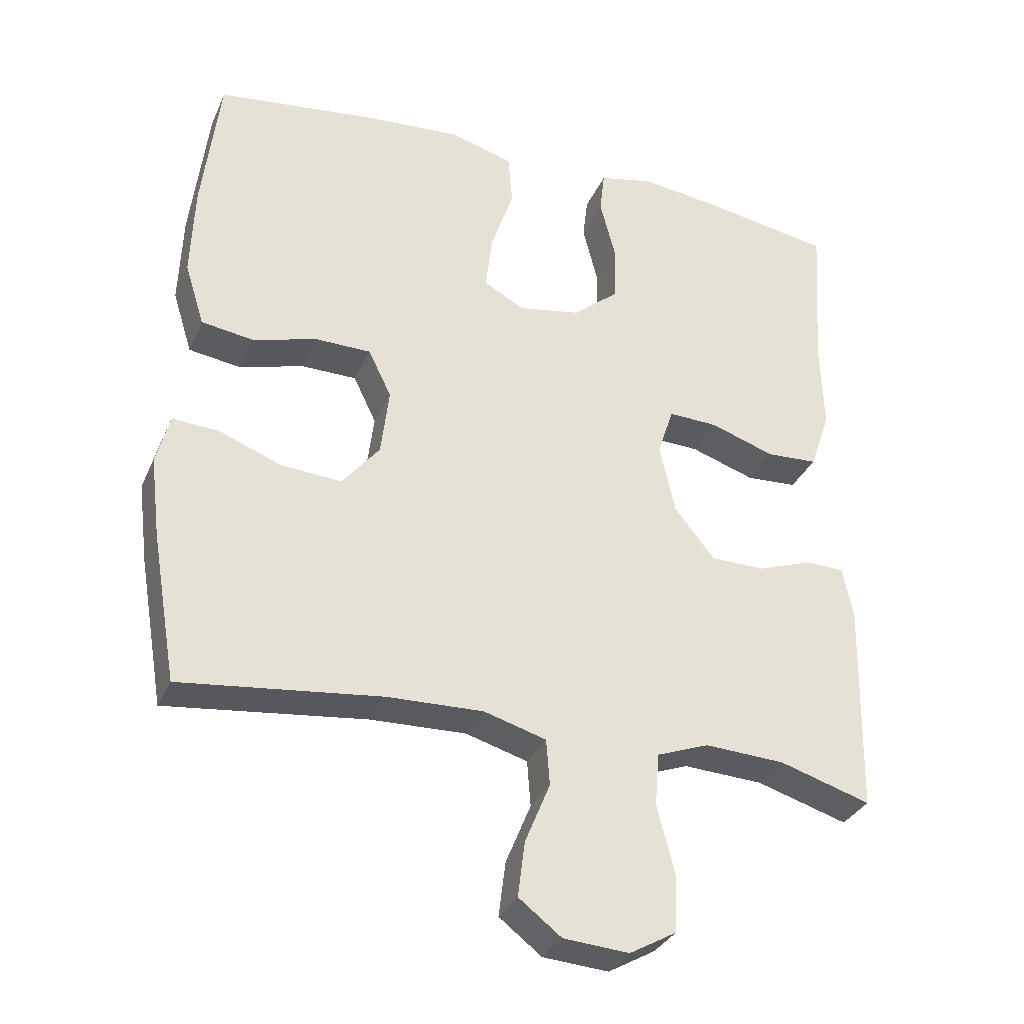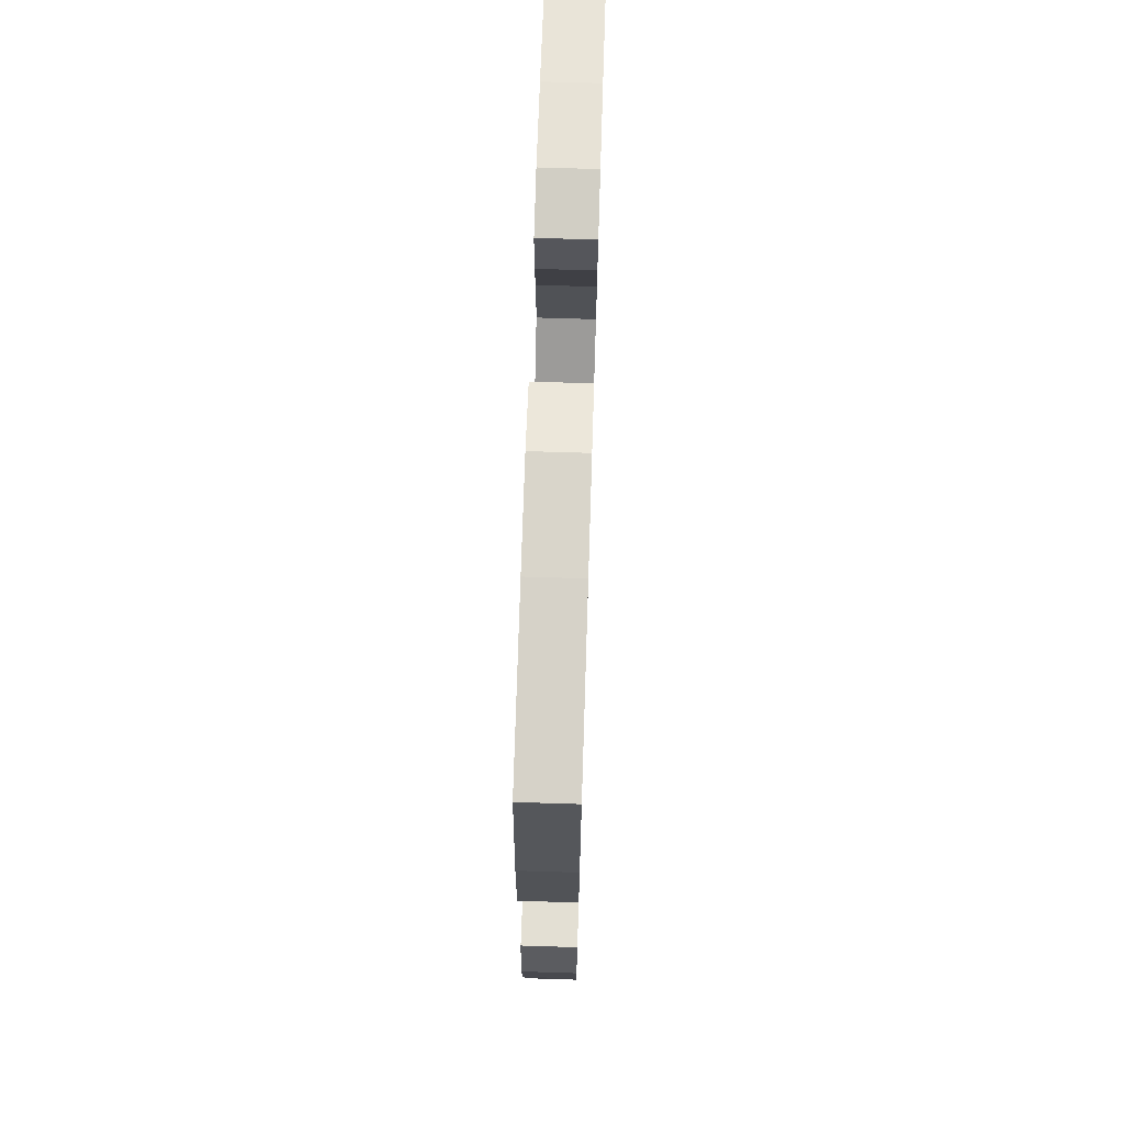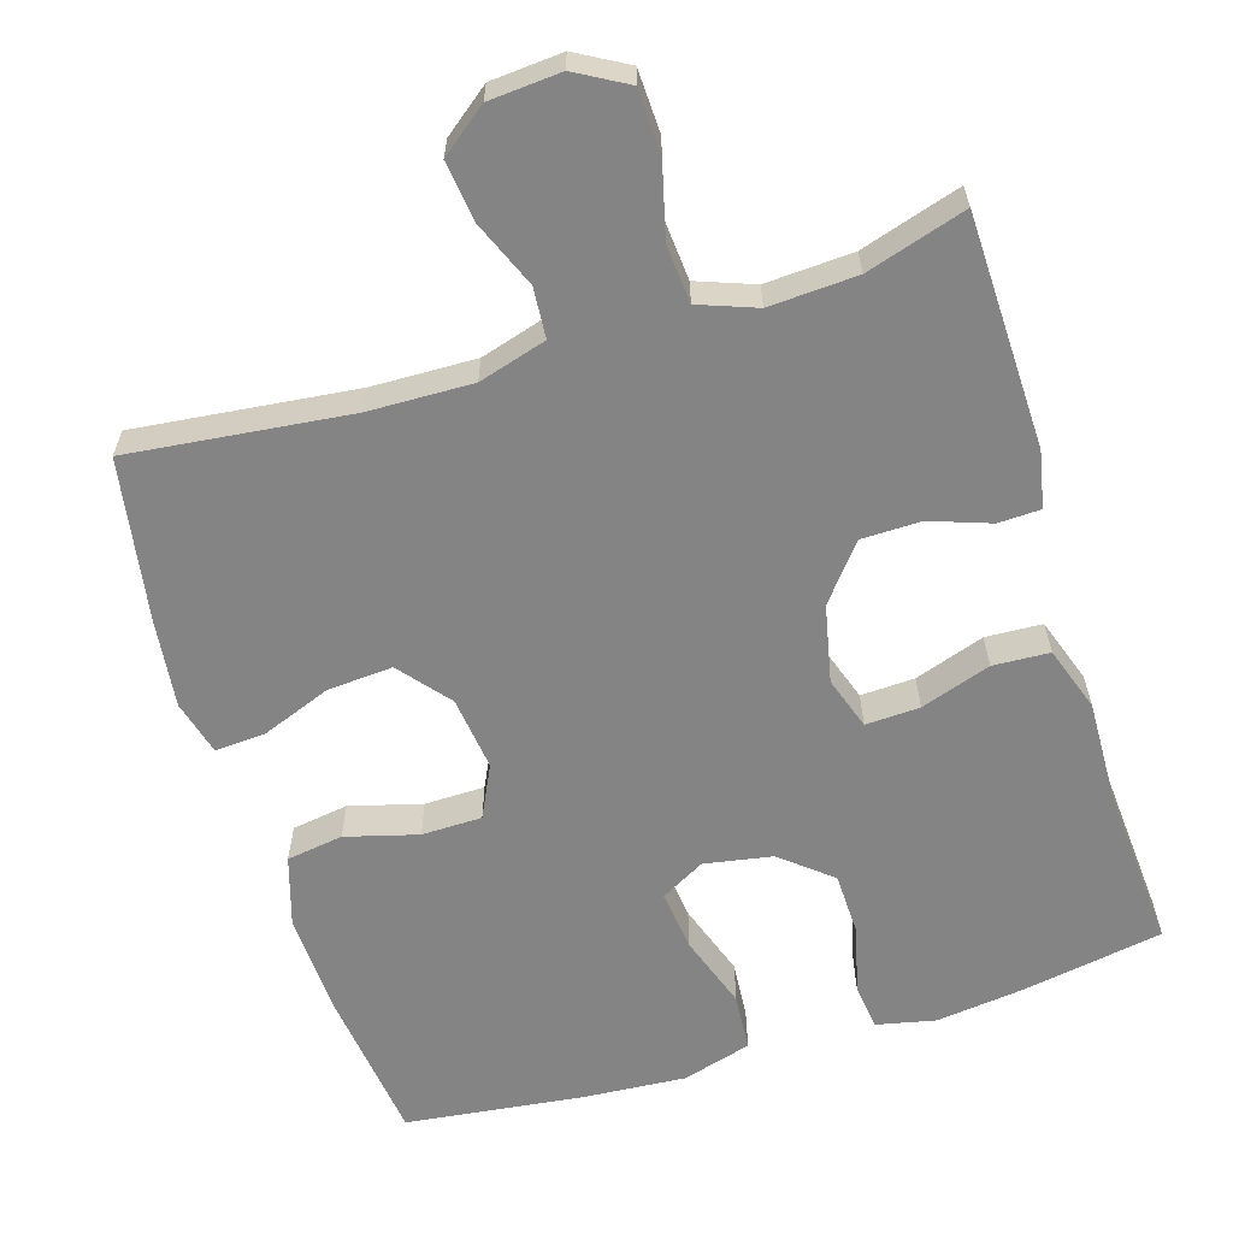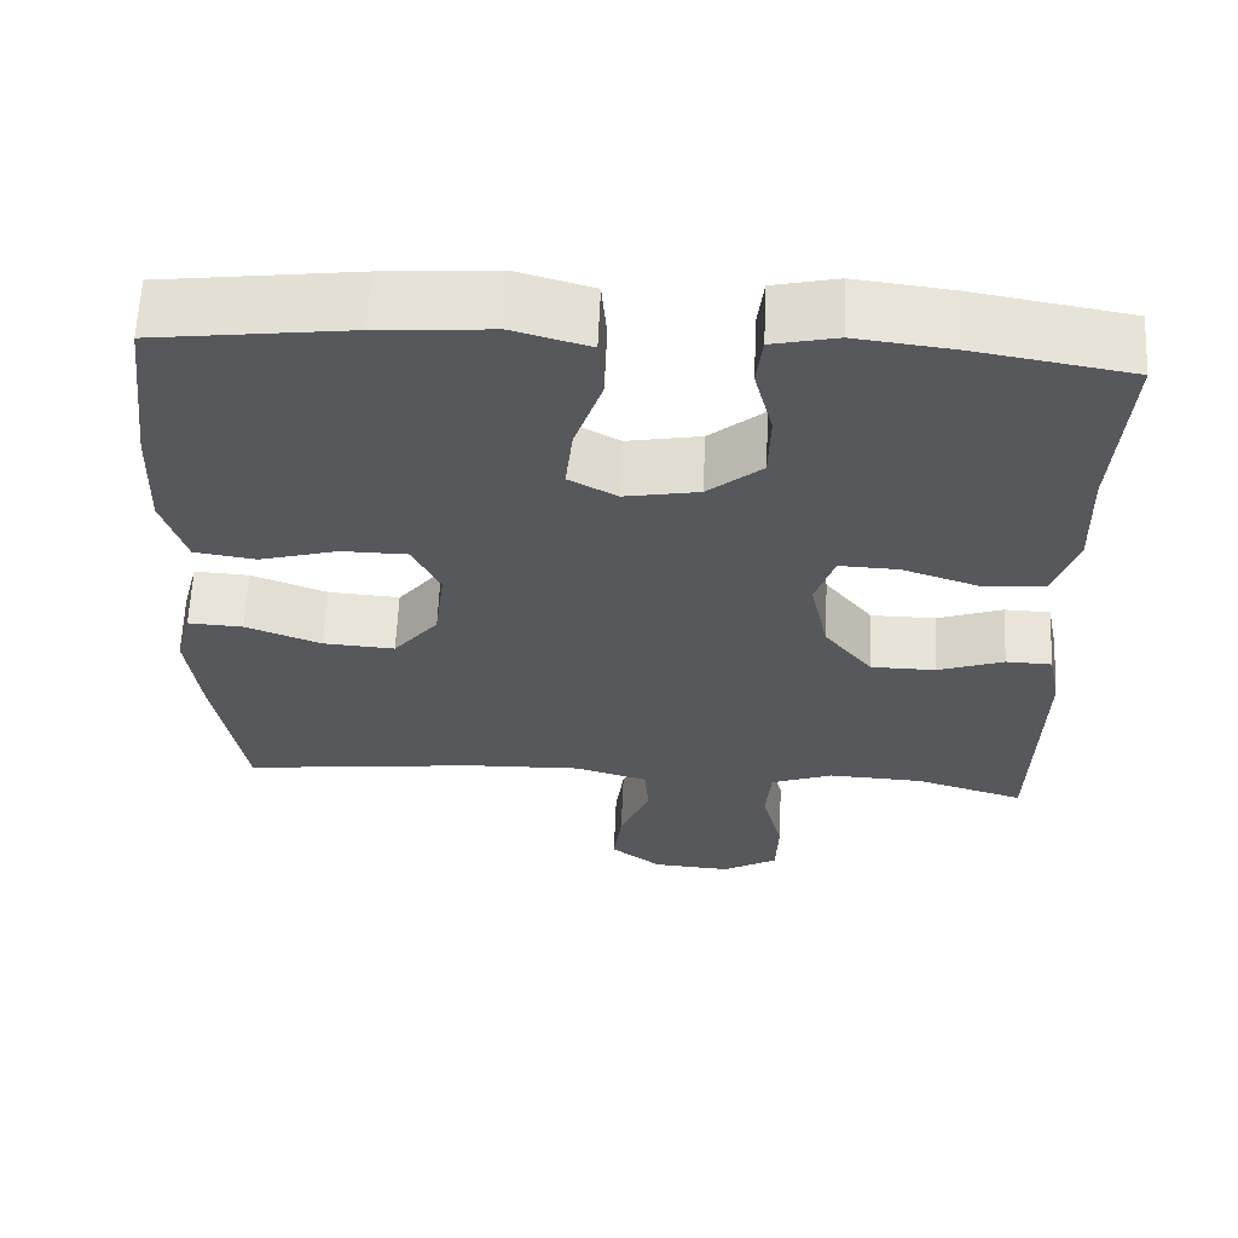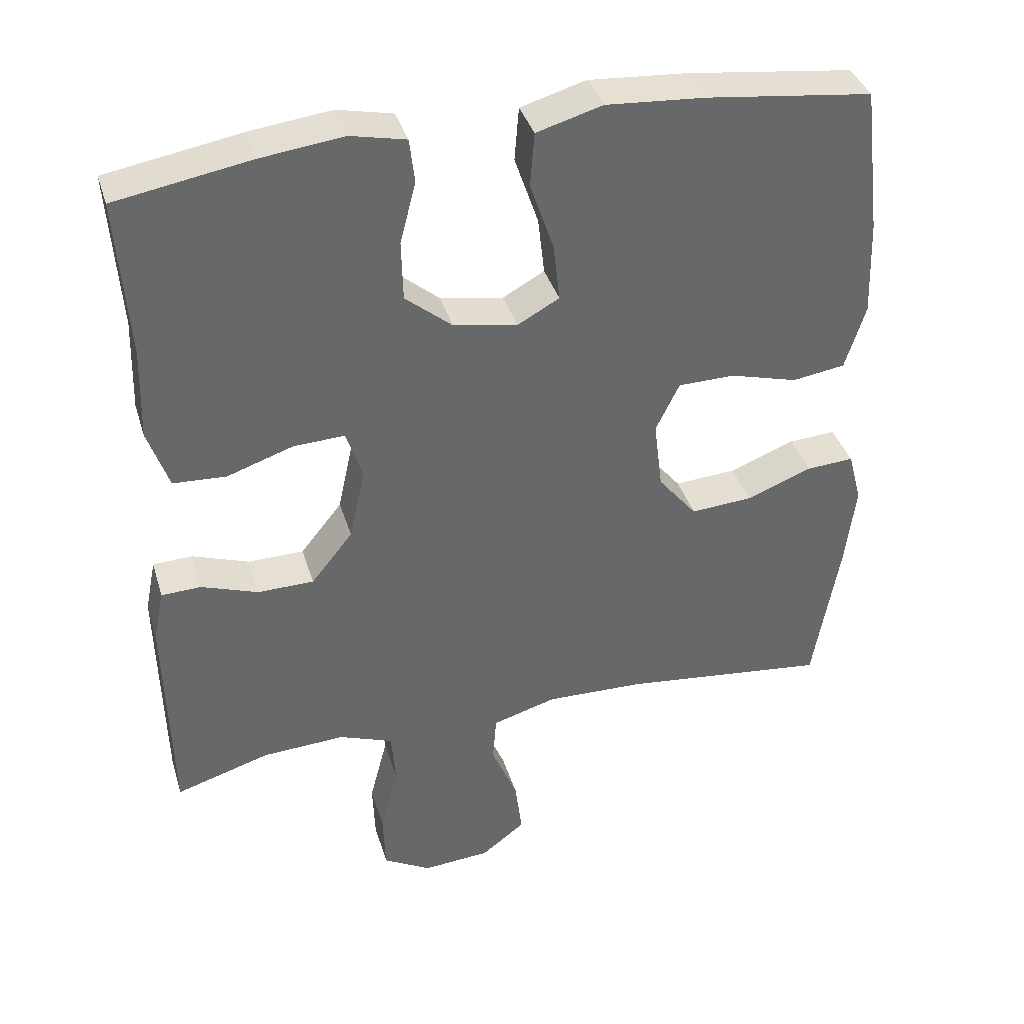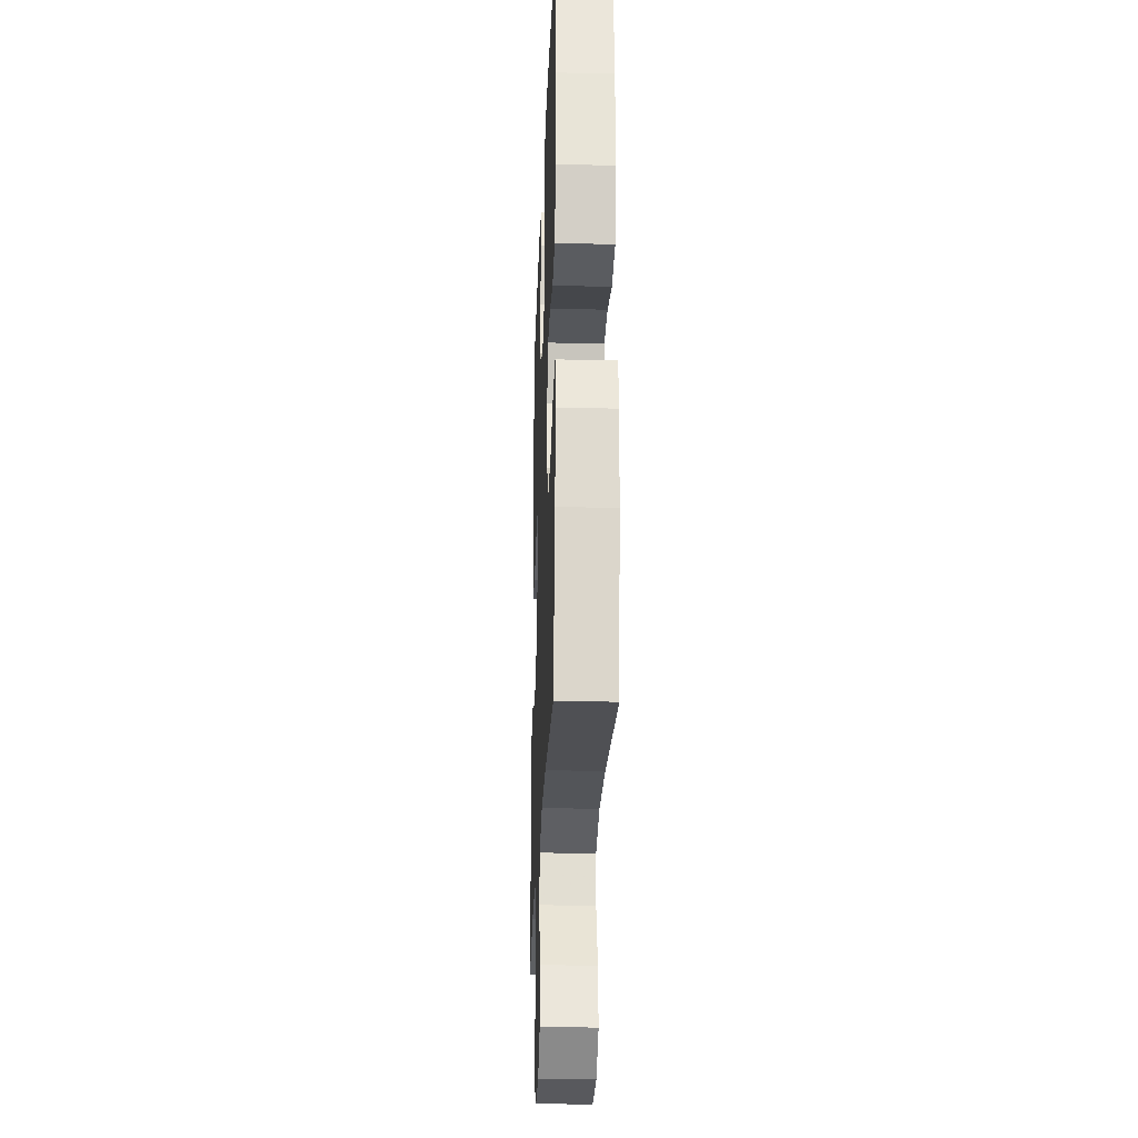
<metadata>
{"format":"obj","ext":"obj","renderer":"f3d","projection":"perspective","resolution":1024,"background":"white","views":[{"elev":-32.4,"azim":158.9,"up":"+Z"},{"elev":70.4,"azim":91.8,"up":"+Z"},{"elev":-61.5,"azim":-162.7,"up":"+Y"},{"elev":61.8,"azim":-177.5,"up":"+Z"},{"elev":38.1,"azim":-16.3,"up":"+Z"},{"elev":-25.7,"azim":87.8,"up":"+Z"}]}
</metadata>
<code>
v -0.5 0.07 -0.5
v -0.507 0.07 -0.195
v -0.492 0.07 -0.121
v -0.437 0.07 -0.119
v -0.358 0.07 -0.147
v -0.28 0.07 -0.146
v -0.222 0.07 -0.074
v -0.2 0.07 0.027
v -0.223 0.07 0.096
v -0.294 0.07 0.093
v -0.386 0.07 0.062
v -0.46 0.07 0.066
v -0.489 0.07 0.151
v -0.485 0.07 0.28
v -0.5 0.07 0.5
v -0.314 0.07 0.532
v -0.199 0.07 0.546
v -0.122 0.07 0.529
v -0.115 0.07 0.468
v -0.137 0.07 0.382
v -0.135 0.07 0.299
v -0.07 0.07 0.245
v 0.019 0.07 0.229
v 0.077 0.07 0.261
v 0.068 0.07 0.341
v 0.035 0.07 0.438
v 0.041 0.07 0.513
v 0.132 0.07 0.539
v 0.268 0.07 0.529
v 0.5 0.07 0.5
v 0.525 0.07 0.295
v 0.53 0.07 0.161
v 0.502 0.07 0.071
v 0.428 0.07 0.06
v 0.334 0.07 0.086
v 0.255 0.07 0.085
v 0.222 0.07 0.017
v 0.234 0.07 -0.08
v 0.288 0.07 -0.146
v 0.374 0.07 -0.14
v 0.465 0.07 -0.105
v 0.531 0.07 -0.101
v 0.55 0.07 -0.173
v 0.536 0.07 -0.288
v 0.5 0.07 -0.5
v 0.212 0.07 -0.467
v 0.075 0.07 -0.463
v -0.014 0.07 -0.489
v -0.019 0.07 -0.555
v 0.017 0.07 -0.642
v 0.027 0.07 -0.721
v -0.034 0.07 -0.768
v -0.128 0.07 -0.775
v -0.195 0.07 -0.737
v -0.198 0.07 -0.655
v -0.173 0.07 -0.558
v -0.179 0.07 -0.482
v -0.254 0.07 -0.454
v -0.369 0.07 -0.46
v -0.5 0 -0.5
v -0.507 0 -0.195
v -0.492 0 -0.121
v -0.437 0 -0.119
v -0.358 0 -0.147
v -0.28 0 -0.146
v -0.222 0 -0.074
v -0.2 0 0.027
v -0.223 0 0.096
v -0.294 0 0.093
v -0.386 0 0.062
v -0.46 0 0.066
v -0.489 0 0.151
v -0.485 0 0.28
v -0.5 0 0.5
v -0.314 0 0.532
v -0.199 0 0.546
v -0.122 0 0.529
v -0.115 0 0.468
v -0.137 0 0.382
v -0.135 0 0.299
v -0.07 0 0.245
v 0.019 0 0.229
v 0.077 0 0.261
v 0.068 0 0.341
v 0.035 0 0.438
v 0.041 0 0.513
v 0.132 0 0.539
v 0.268 0 0.529
v 0.5 0 0.5
v 0.525 0 0.295
v 0.53 0 0.161
v 0.502 0 0.071
v 0.428 0 0.06
v 0.334 0 0.086
v 0.255 0 0.085
v 0.222 0 0.017
v 0.234 0 -0.08
v 0.288 0 -0.146
v 0.374 0 -0.14
v 0.465 0 -0.105
v 0.531 0 -0.101
v 0.55 0 -0.173
v 0.536 0 -0.288
v 0.5 0 -0.5
v 0.212 0 -0.467
v 0.075 0 -0.463
v -0.014 0 -0.489
v -0.019 0 -0.555
v 0.017 0 -0.642
v 0.027 0 -0.721
v -0.034 0 -0.768
v -0.128 0 -0.775
v -0.195 0 -0.737
v -0.198 0 -0.655
v -0.173 0 -0.558
v -0.179 0 -0.482
v -0.254 0 -0.454
v -0.369 0 -0.46
f 54 55 56
f 53 54 56
f 52 53 56
f 51 52 56
f 50 51 56
f 49 50 56
f 48 49 56 57
f 47 48 57 58
f 44 45 46
f 43 44 46
f 42 43 46
f 41 42 46
f 40 41 46
f 39 40 46 47
f 38 39 47 58
f 33 34 35
f 32 33 35
f 31 32 35
f 30 31 35
f 29 30 35
f 28 29 35
f 27 28 35
f 26 27 35
f 25 26 35
f 24 25 35 36
f 23 24 36 37
f 18 19 20
f 17 18 20
f 16 17 20
f 15 16 20
f 14 15 20
f 14 20 21
f 13 14 21
f 12 13 21
f 11 12 21
f 10 11 21
f 9 10 21 22
f 3 4 5
f 2 3 5
f 1 2 5
f 59 1 5
f 59 5 6
f 58 59 6 7
f 38 58 7 8
f 23 37 38
f 22 23 38
f 9 22 38
f 8 9 38
f 115 114 113
f 115 113 112
f 115 112 111
f 115 111 110
f 115 110 109
f 115 109 108
f 116 115 108 107
f 117 116 107 106
f 105 104 103
f 105 103 102
f 105 102 101
f 105 101 100
f 105 100 99
f 106 105 99 98
f 117 106 98 97
f 94 93 92
f 94 92 91
f 94 91 90
f 94 90 89
f 94 89 88
f 94 88 87
f 94 87 86
f 94 86 85
f 94 85 84
f 95 94 84 83
f 96 95 83 82
f 79 78 77
f 79 77 76
f 79 76 75
f 79 75 74
f 79 74 73
f 80 79 73
f 80 73 72
f 80 72 71
f 80 71 70
f 80 70 69
f 81 80 69 68
f 64 63 62
f 64 62 61
f 64 61 60
f 64 60 118
f 65 64 118
f 66 65 118 117
f 67 66 117 97
f 97 96 82
f 97 82 81
f 97 81 68
f 97 68 67
f 1 60 61 2
f 2 61 62 3
f 3 62 63 4
f 4 63 64 5
f 5 64 65 6
f 6 65 66 7
f 7 66 67 8
f 8 67 68 9
f 9 68 69 10
f 10 69 70 11
f 11 70 71 12
f 12 71 72 13
f 13 72 73 14
f 14 73 74 15
f 15 74 75 16
f 16 75 76 17
f 17 76 77 18
f 18 77 78 19
f 19 78 79 20
f 20 79 80 21
f 21 80 81 22
f 22 81 82 23
f 23 82 83 24
f 24 83 84 25
f 25 84 85 26
f 26 85 86 27
f 27 86 87 28
f 28 87 88 29
f 29 88 89 30
f 30 89 90 31
f 31 90 91 32
f 32 91 92 33
f 33 92 93 34
f 34 93 94 35
f 35 94 95 36
f 36 95 96 37
f 37 96 97 38
f 38 97 98 39
f 39 98 99 40
f 40 99 100 41
f 41 100 101 42
f 42 101 102 43
f 43 102 103 44
f 44 103 104 45
f 45 104 105 46
f 46 105 106 47
f 47 106 107 48
f 48 107 108 49
f 49 108 109 50
f 50 109 110 51
f 51 110 111 52
f 52 111 112 53
f 53 112 113 54
f 54 113 114 55
f 55 114 115 56
f 56 115 116 57
f 57 116 117 58
f 58 117 118 59
f 59 118 60 1

</code>
